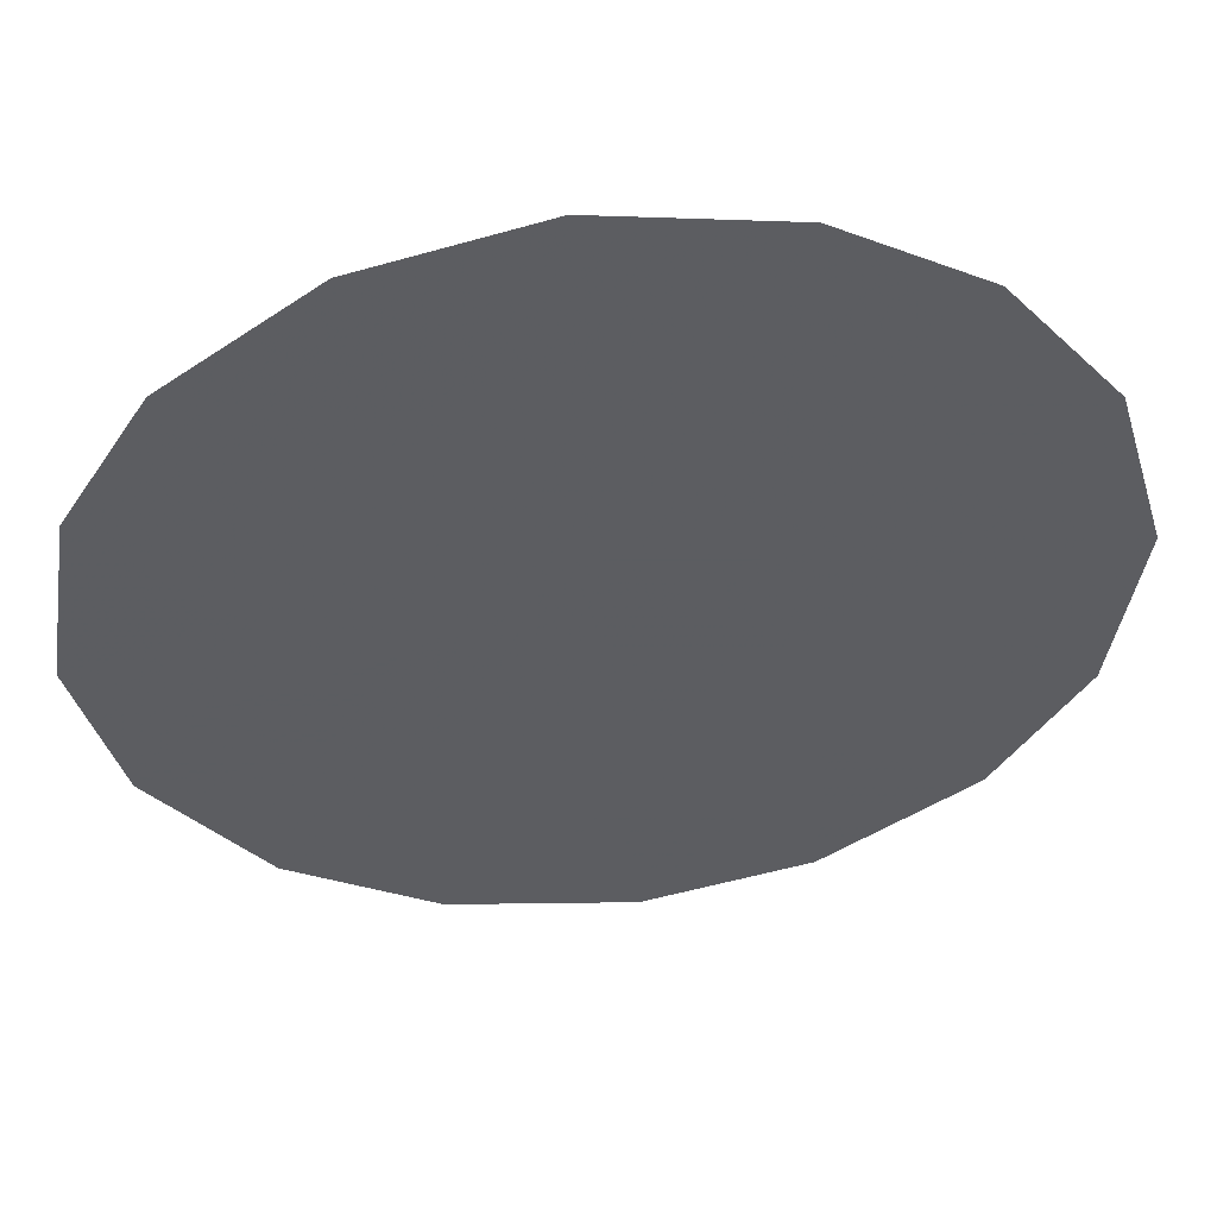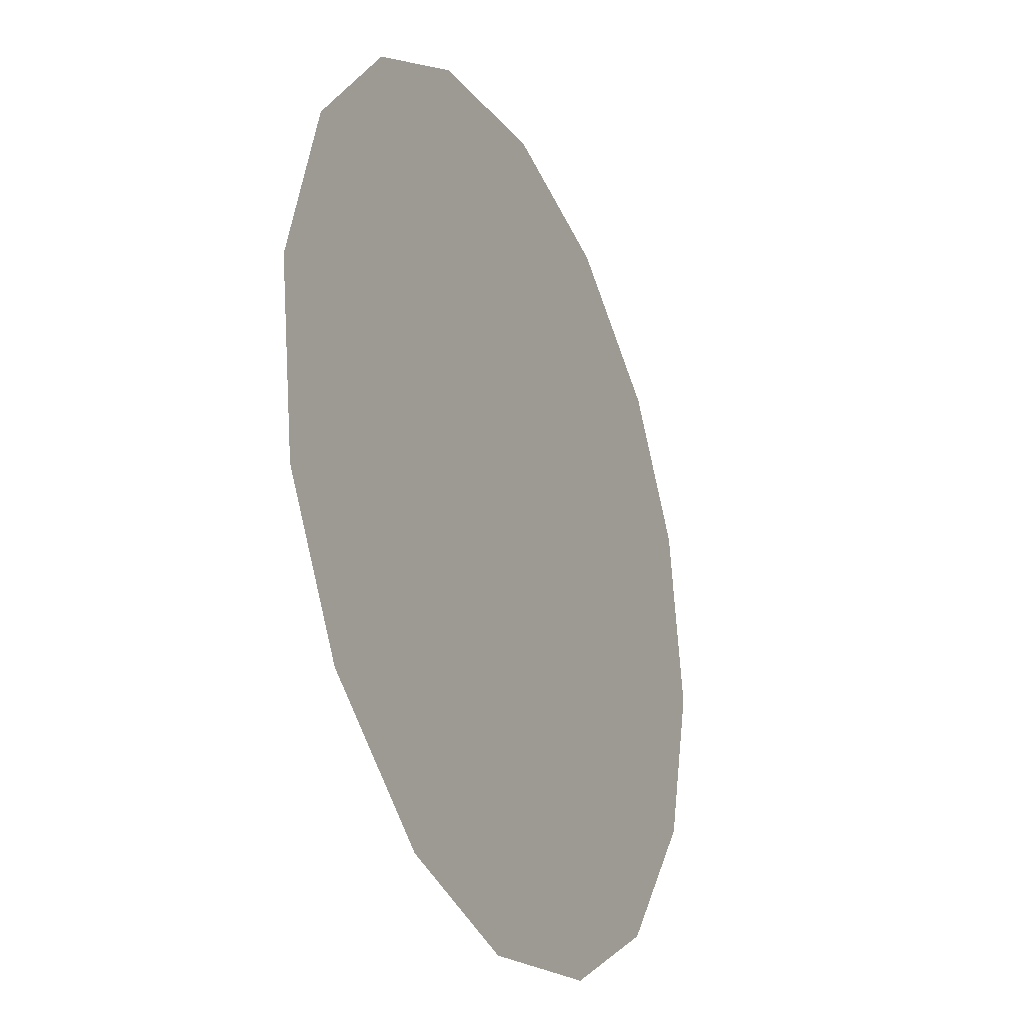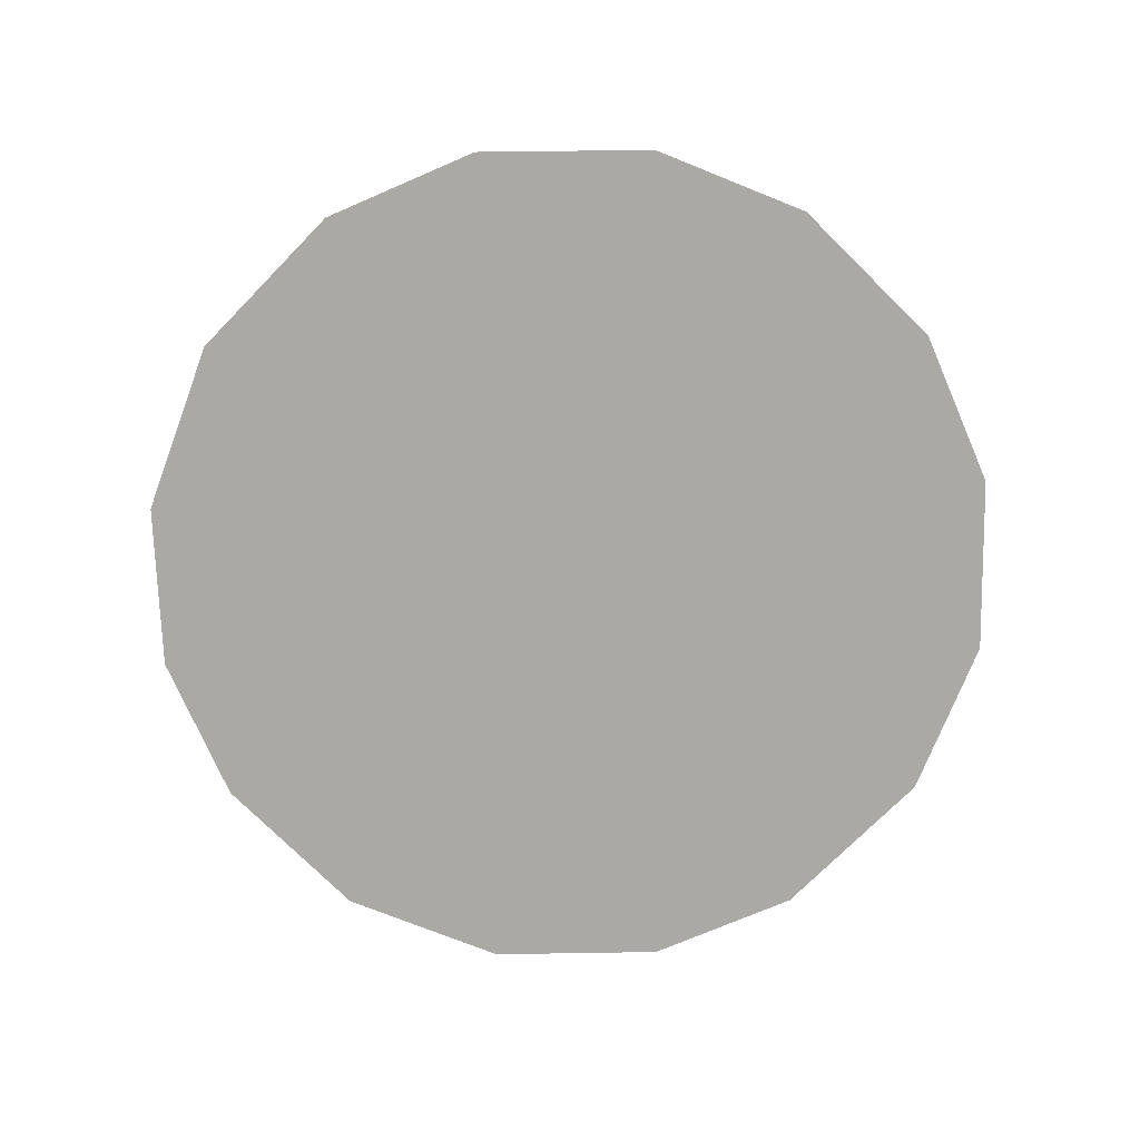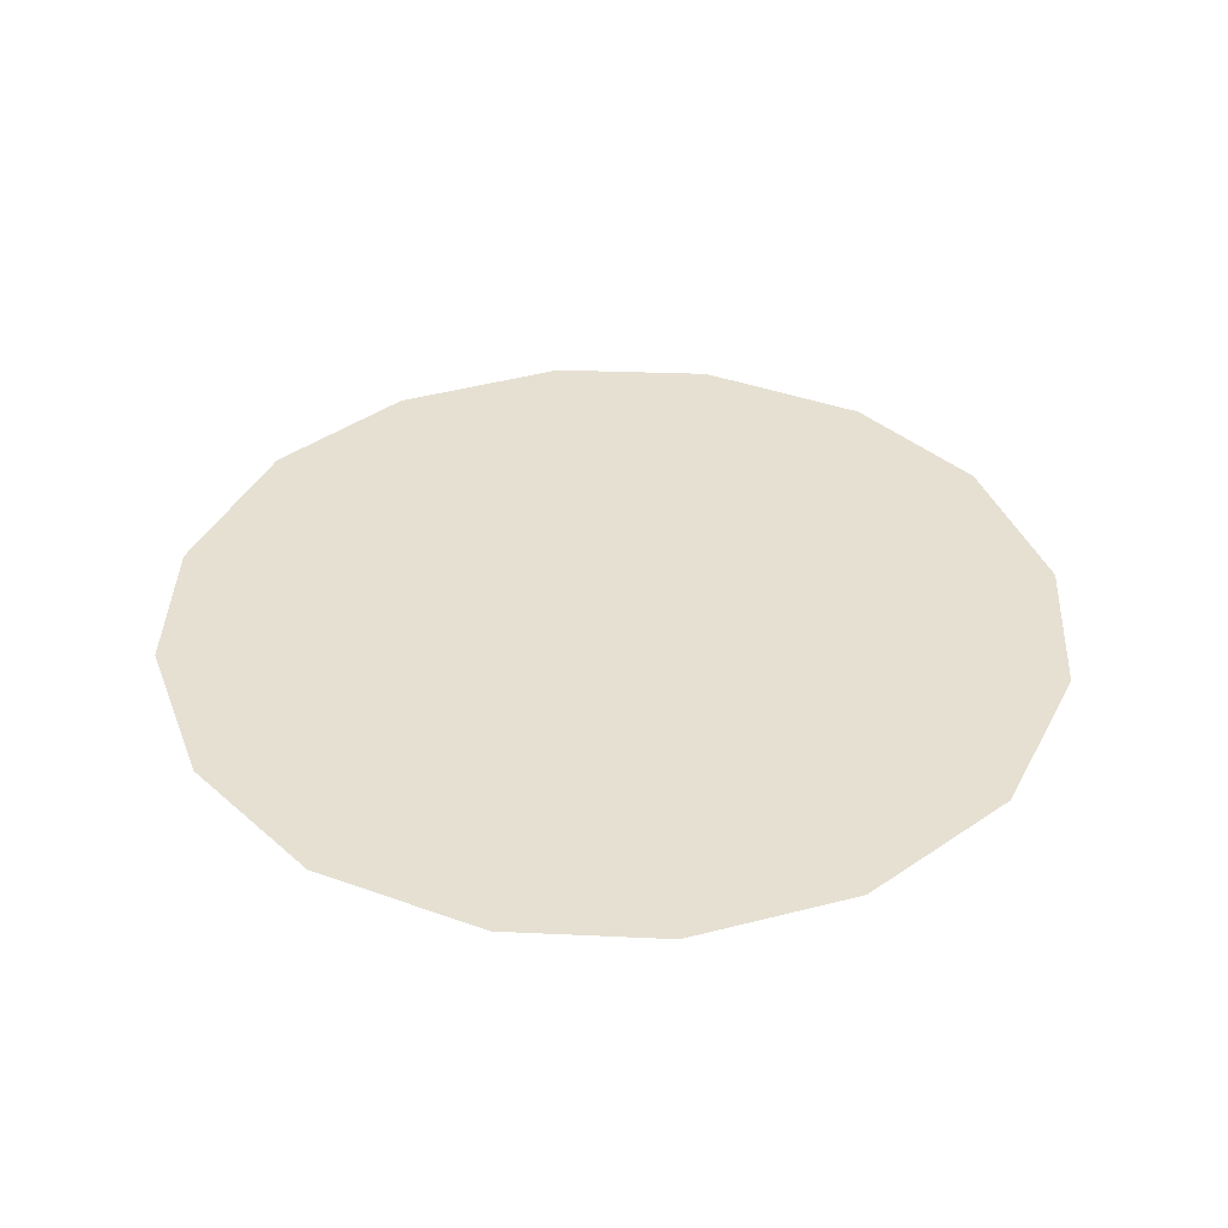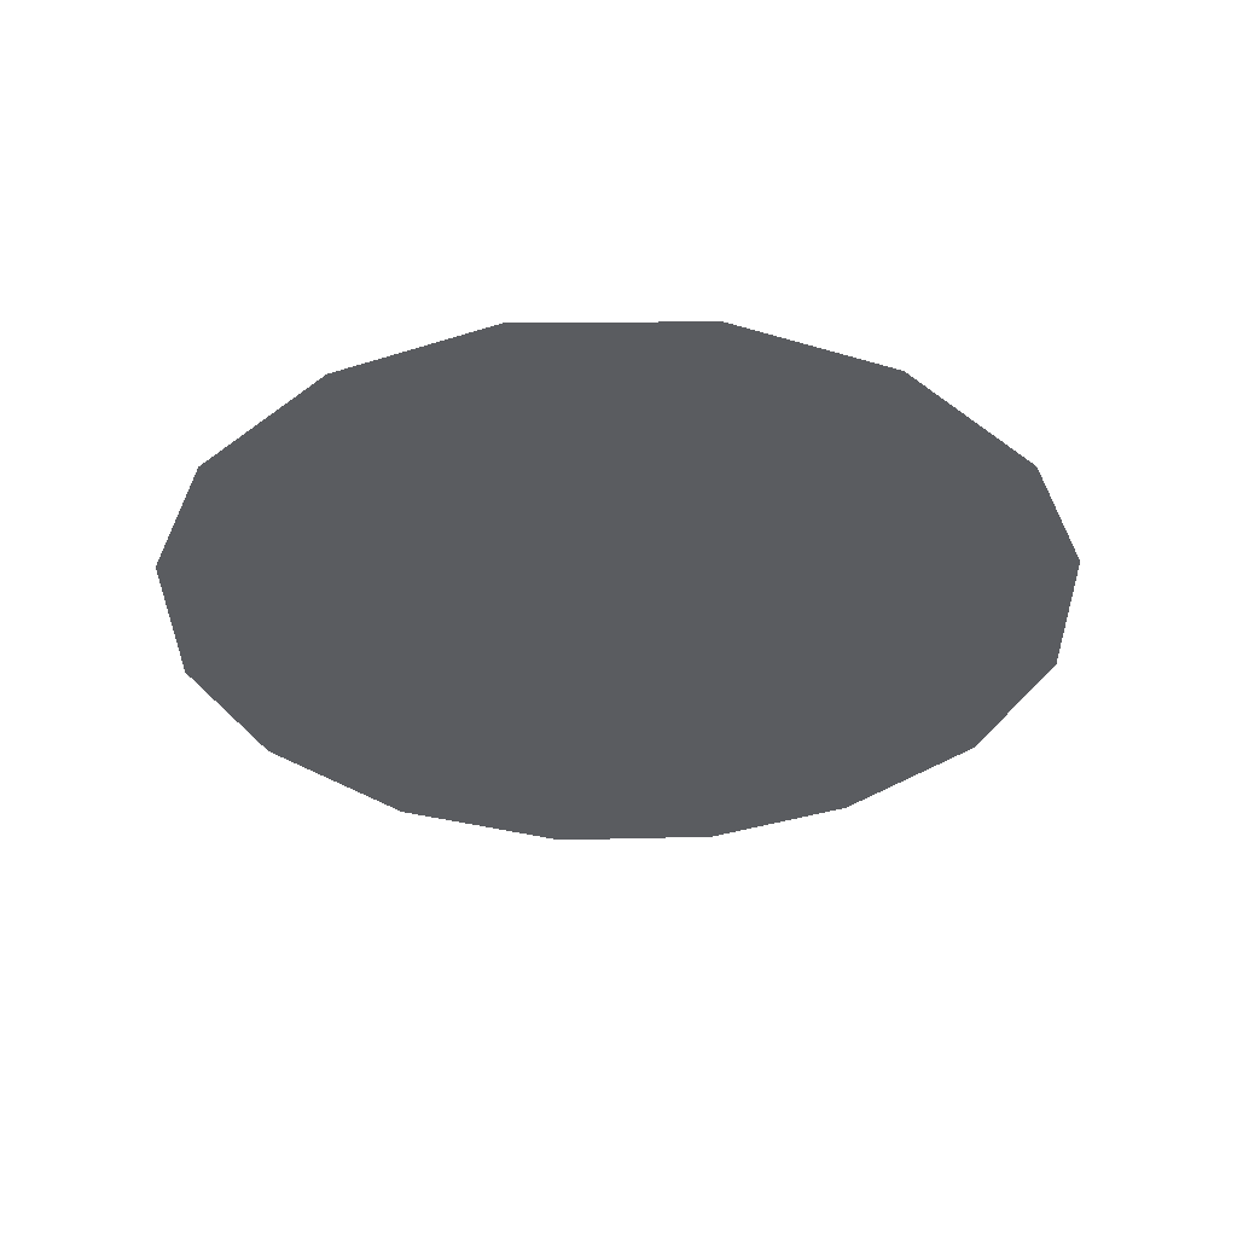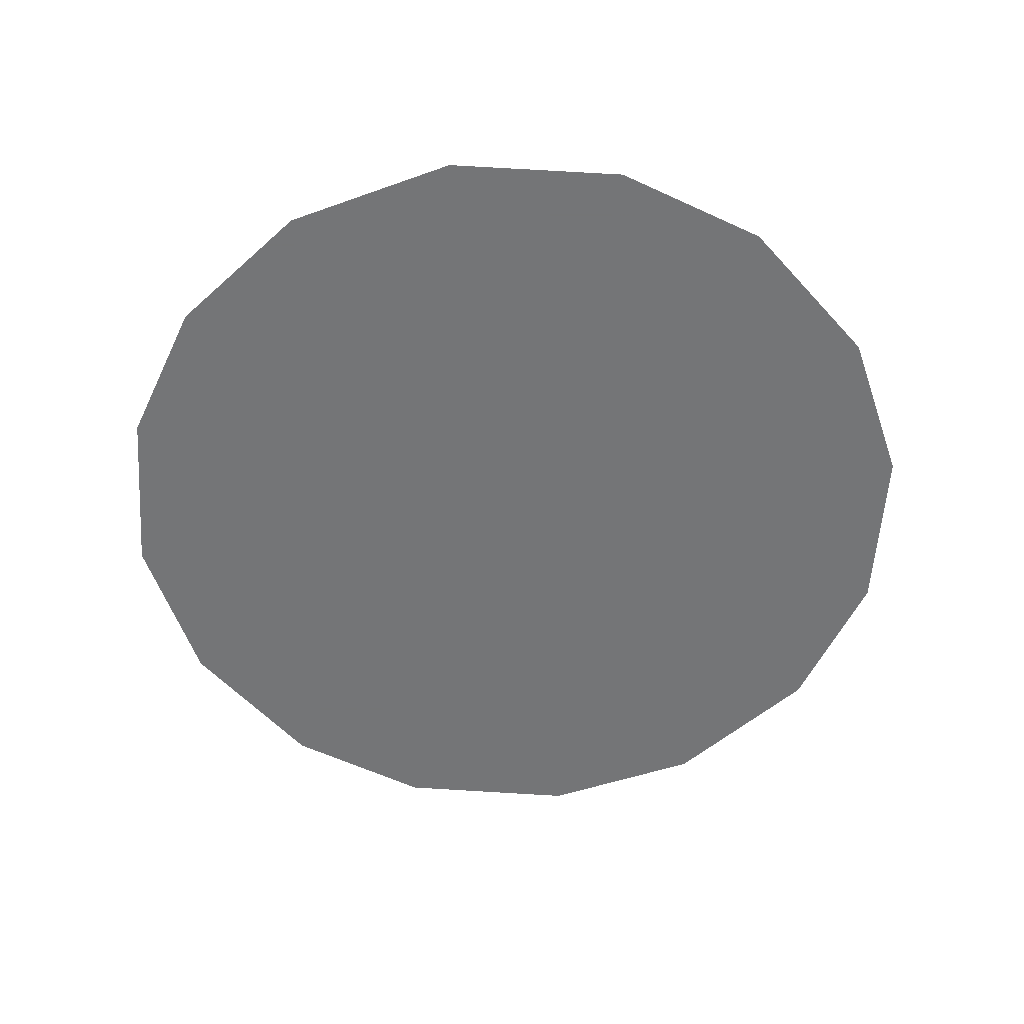
<metadata>
{"format":"obj","ext":"obj","renderer":"f3d","projection":"perspective","resolution":1024,"background":"white","views":[{"elev":52.2,"azim":173.9,"up":"+Y"},{"elev":-27.1,"azim":-65.1,"up":"+Y"},{"elev":-75.6,"azim":-36.3,"up":"+Z"},{"elev":38.3,"azim":-146.9,"up":"+Z"},{"elev":-34.3,"azim":53.7,"up":"+Z"},{"elev":-56.4,"azim":-85.5,"up":"+Z"}]}
</metadata>
<code>
v 0.3499 1.095 0.01
v 0.351 1.099 0.01
v 0.3534 1.102 0.01
v 0.3565 1.104 0.01
v 0.3605 1.104 0.01
v 0.3642 1.103 0.01
v 0.3674 1.101 0.01
v 0.3692 1.098 0.01
v 0.3698 1.094 0.01
v 0.3689 1.09 0.01
v 0.3665 1.087 0.01
v 0.3632 1.085 0.01
v 0.3592 1.084 0.01
v 0.3556 1.085 0.01
v 0.3523 1.088 0.01
v 0.3504 1.091 0.01
v 0.3581 1.097 0.01
v 0.3564 1.1 0.01
v 0.3637 1.097 0.01
v 0.3543 1.097 0.01
v 0.3602 1.1 0.01
v 0.3662 1.098 0.01
v 0.3635 1.1 0.01
v 0.3666 1.095 0.01
v 0.3619 1.091 0.01
v 0.3637 1.093 0.01
v 0.3607 1.095 0.01
v 0.3654 1.09 0.01
v 0.3612 1.098 0.01
v 0.3564 1.093 0.01
v 0.3674 1.092 0.01
v 0.3634 1.088 0.01
v 0.3597 1.088 0.01
v 0.3588 1.091 0.01
v 0.3556 1.089 0.01
v 0.3535 1.092 0.01
v 0.3563 1.095 0.01
v 0.3537 1.094 0.01
v 0.3572 1.087 0.01
f 34 35 39
f 19 26 24
f 13 12 33
f 7 23 22
f 6 21 23
f 27 30 34
f 18 20 17
f 35 36 15
f 20 3 2
f 18 3 20
f 18 4 3
f 31 28 10
f 32 11 28
f 9 24 31
f 26 28 31
f 23 7 6
f 9 8 24
f 29 17 27
f 19 22 23
f 22 8 7
f 27 17 37
f 4 18 21
f 2 1 20
f 21 6 5
f 5 4 21
f 22 24 8
f 1 16 36
f 29 23 21
f 22 19 24
f 18 17 21
f 26 19 27
f 32 33 12
f 19 29 27
f 26 25 28
f 37 17 20
f 25 26 27
f 32 28 25
f 11 10 28
f 23 29 19
f 17 29 21
f 36 30 38
f 39 35 14
f 9 31 10
f 26 31 24
f 32 25 33
f 11 32 12
f 34 33 25
f 13 33 39
f 27 34 25
f 34 30 35
f 36 35 30
f 14 35 15
f 37 38 30
f 15 36 16
f 37 20 38
f 27 37 30
f 20 1 38
f 1 36 38
f 13 39 14
f 34 39 33

</code>
